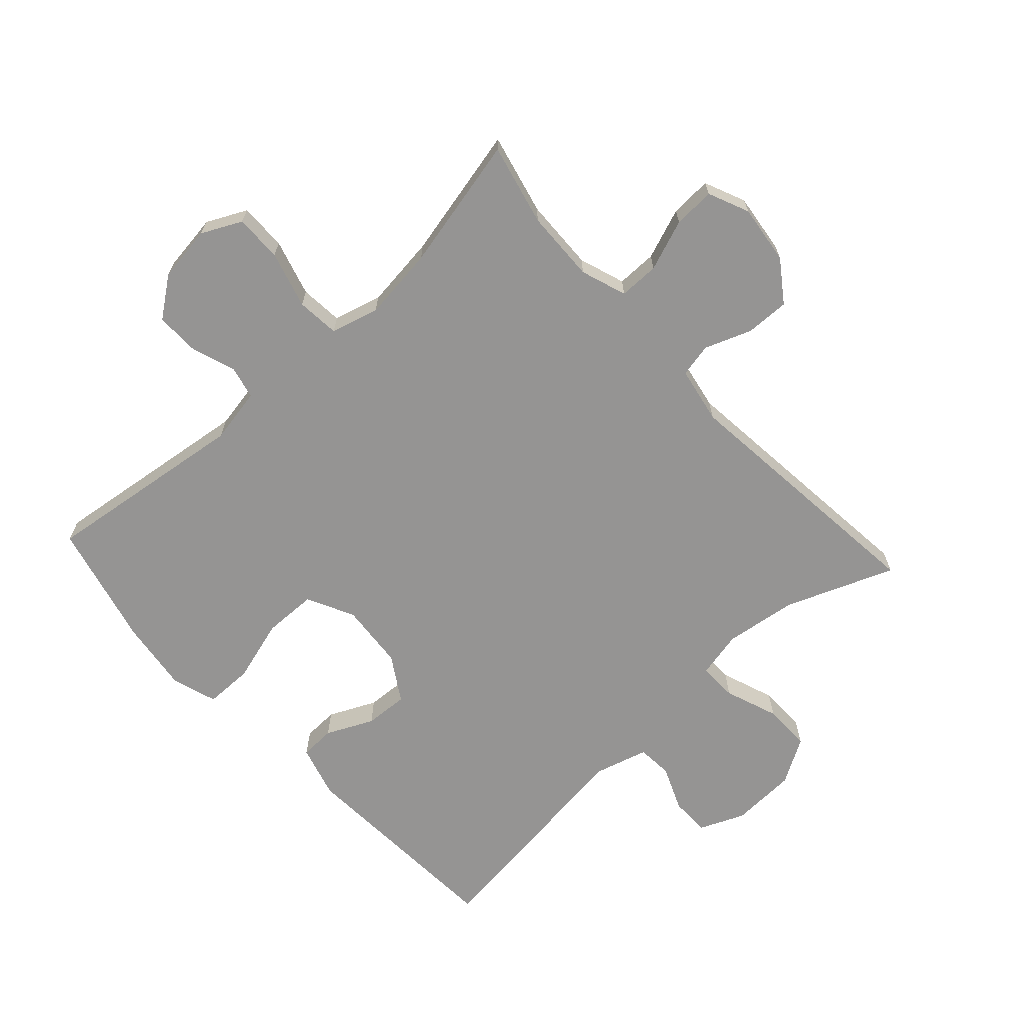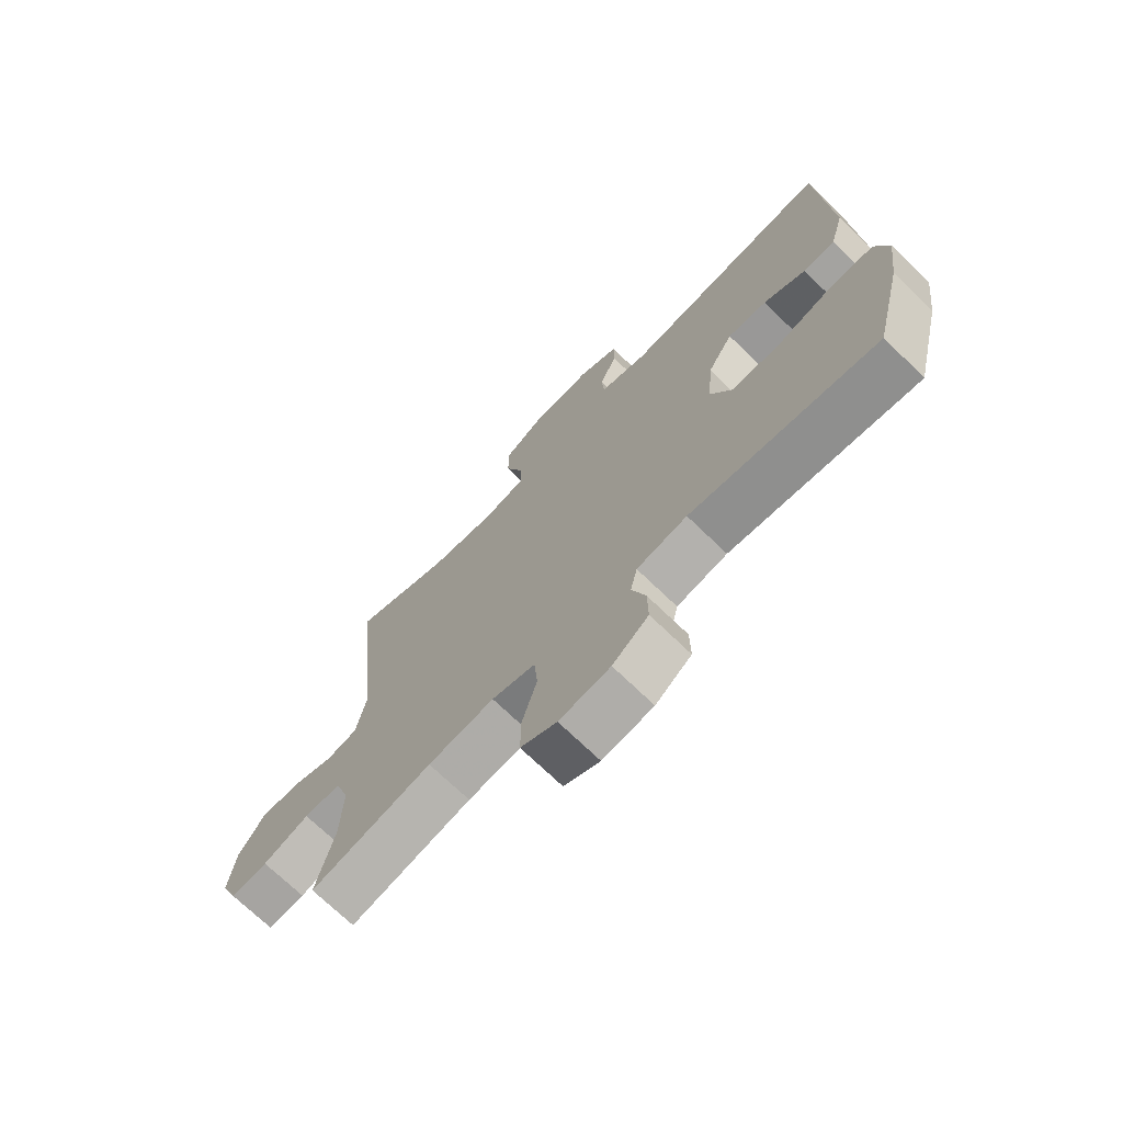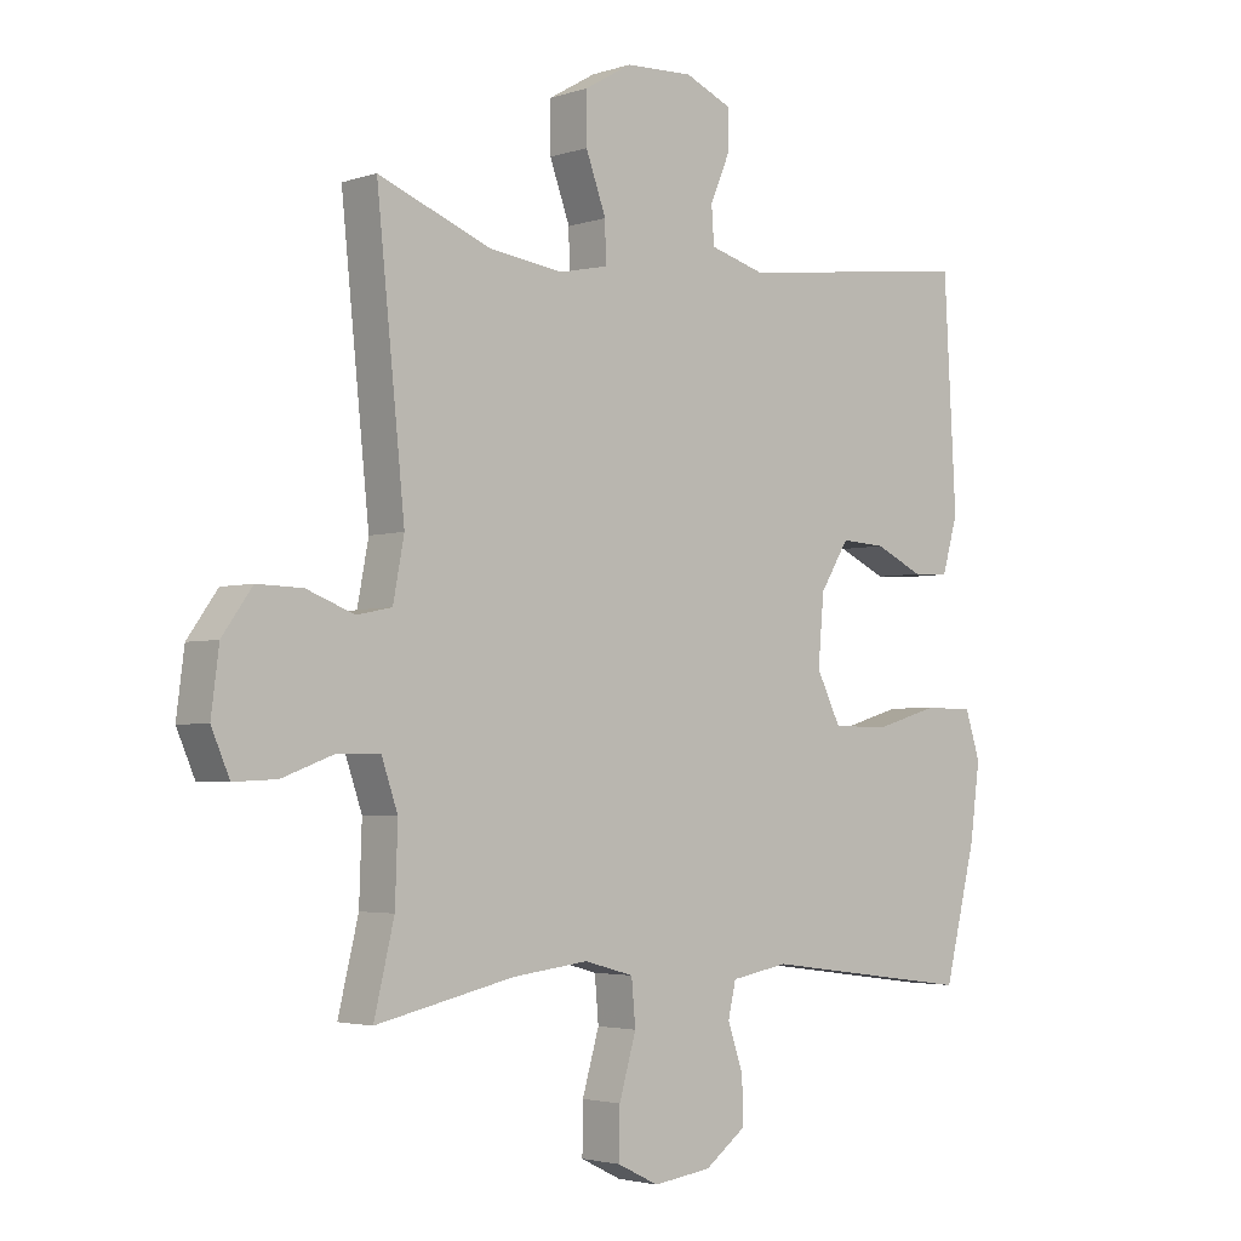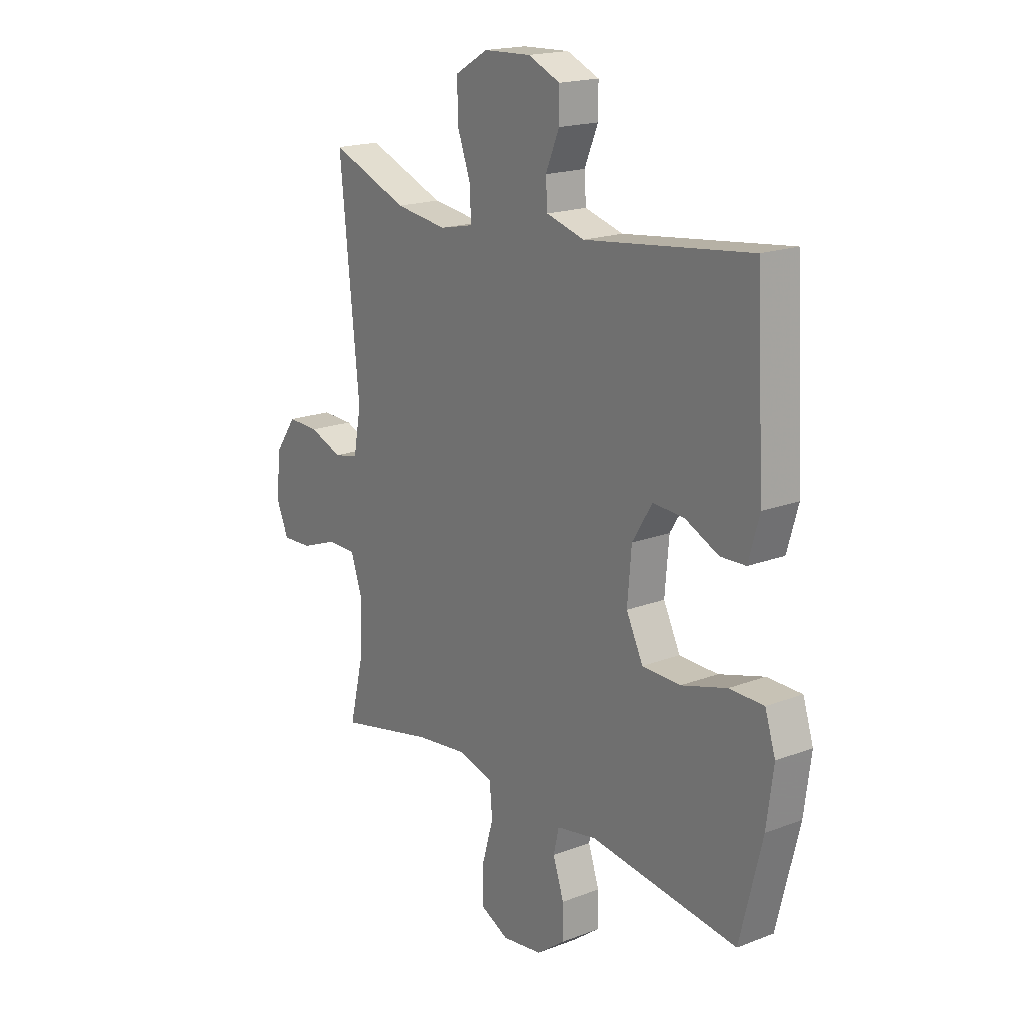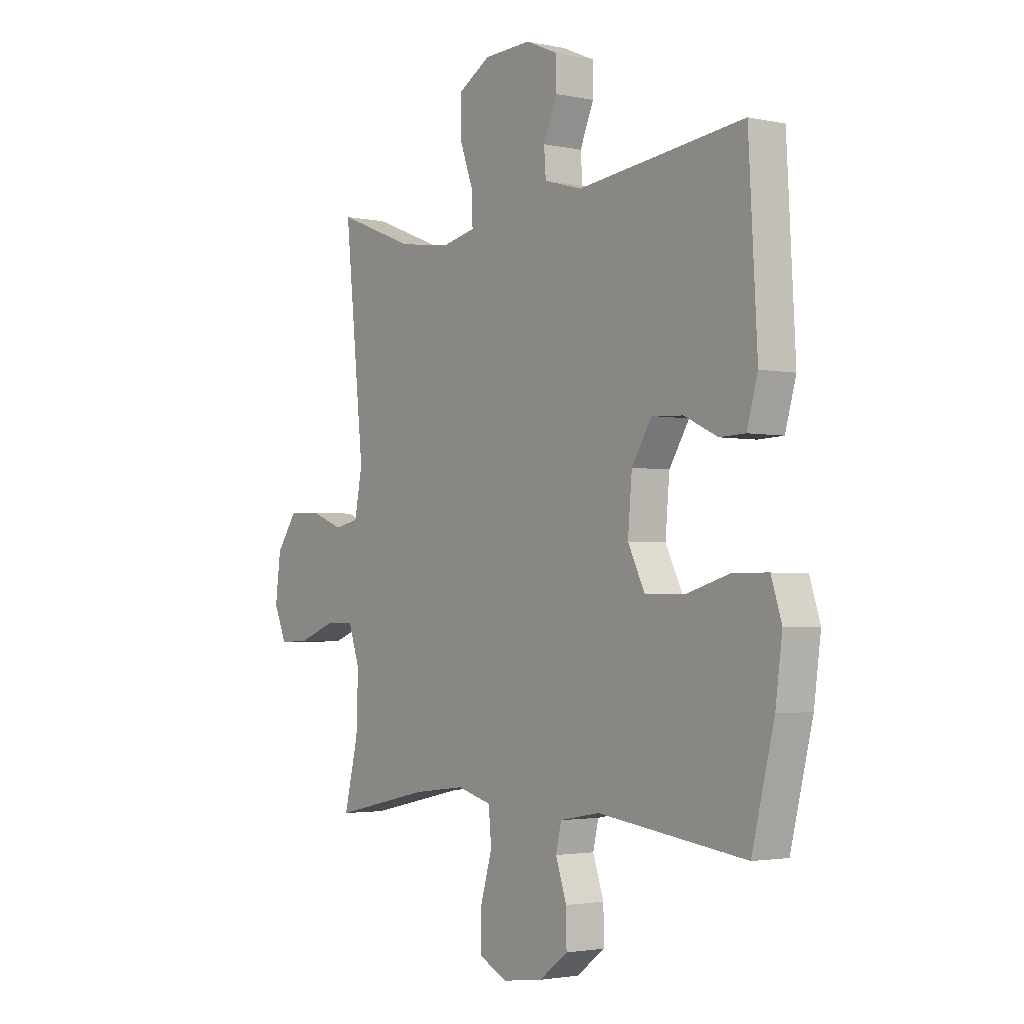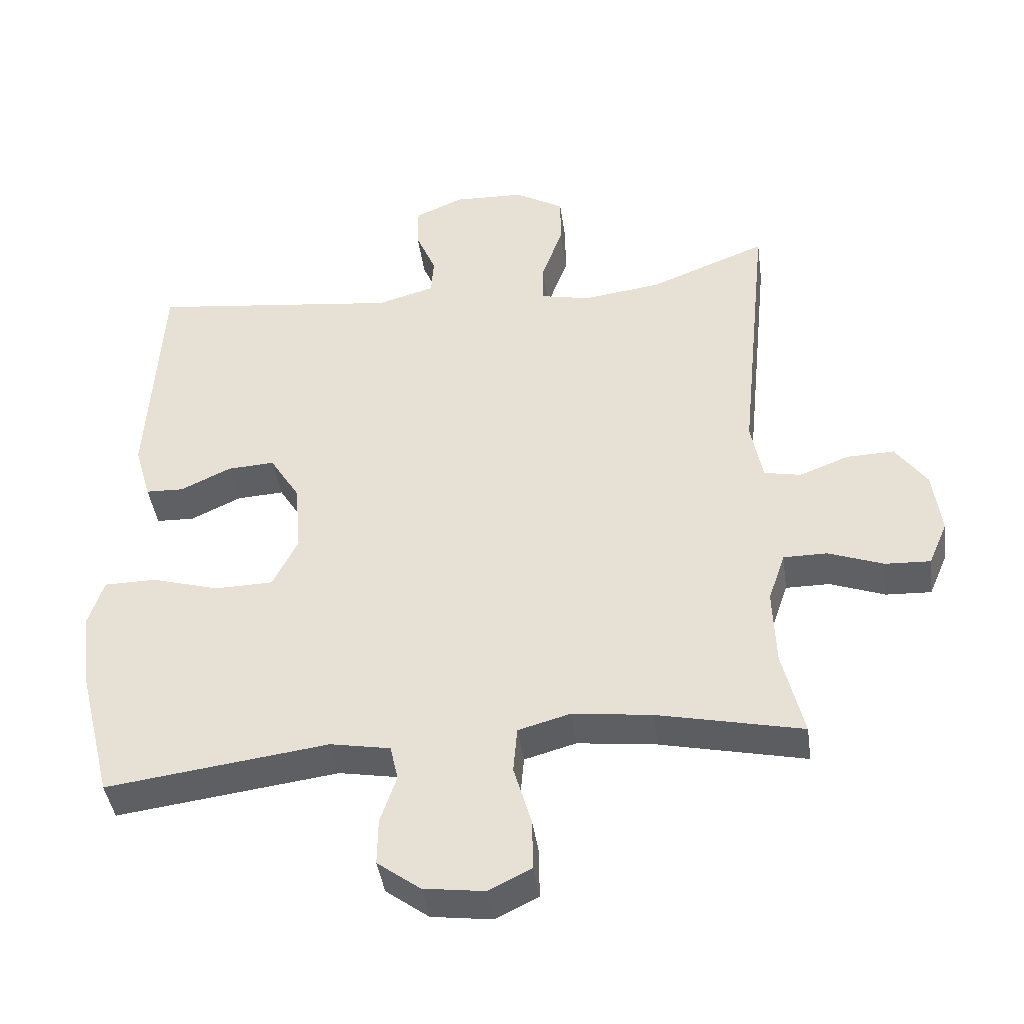
<metadata>
{"format":"obj","ext":"obj","renderer":"f3d","projection":"perspective","resolution":1024,"background":"white","views":[{"elev":-67.2,"azim":-137.4,"up":"+Y"},{"elev":-71.4,"azim":45.9,"up":"+Z"},{"elev":-3.1,"azim":-41.9,"up":"+Z"},{"elev":18.3,"azim":53.5,"up":"+Z"},{"elev":-2.6,"azim":53.5,"up":"+Z"},{"elev":-42.2,"azim":-172.1,"up":"+Z"}]}
</metadata>
<code>
v -0.5 0.07 -0.5
v -0.469 0.07 -0.371
v -0.465 0.07 -0.257
v -0.49 0.07 -0.184
v -0.554 0.07 -0.184
v -0.635 0.07 -0.214
v -0.701 0.07 -0.217
v -0.729 0.07 -0.152
v -0.717 0.07 -0.058
v -0.671 0.07 0.007
v -0.601 0.07 0.005
v -0.528 0.07 -0.023
v -0.474 0.07 -0.012
v -0.457 0.07 0.078
v -0.5 0.07 0.5
v -0.328 0.07 0.432
v -0.213 0.07 0.416
v -0.139 0.07 0.432
v -0.14 0.07 0.493
v -0.171 0.07 0.578
v -0.171 0.07 0.654
v -0.099 0.07 0.696
v 0.005 0.07 0.7
v 0.076 0.07 0.669
v 0.076 0.07 0.607
v 0.046 0.07 0.536
v 0.05 0.07 0.48
v 0.134 0.07 0.456
v 0.5 0.07 0.5
v 0.519 0.07 0.156
v 0.495 0.07 0.072
v 0.439 0.07 0.07
v 0.365 0.07 0.105
v 0.296 0.07 0.109
v 0.252 0.07 0.038
v 0.243 0.07 -0.067
v 0.28 0.07 -0.142
v 0.365 0.07 -0.144
v 0.465 0.07 -0.115
v 0.541 0.07 -0.116
v 0.564 0.07 -0.188
v 0.549 0.07 -0.302
v 0.5 0.07 -0.5
v 0.174 0.07 -0.457
v 0.086 0.07 -0.473
v 0.074 0.07 -0.525
v 0.098 0.07 -0.596
v 0.099 0.07 -0.665
v 0.036 0.07 -0.712
v -0.053 0.07 -0.724
v -0.116 0.07 -0.693
v -0.115 0.07 -0.618
v -0.089 0.07 -0.528
v -0.095 0.07 -0.46
v -0.171 0.07 -0.439
v -0.287 0.07 -0.453
v -0.5 0 -0.5
v -0.469 0 -0.371
v -0.465 0 -0.257
v -0.49 0 -0.184
v -0.554 0 -0.184
v -0.635 0 -0.214
v -0.701 0 -0.217
v -0.729 0 -0.152
v -0.717 0 -0.058
v -0.671 0 0.007
v -0.601 0 0.005
v -0.528 0 -0.023
v -0.474 0 -0.012
v -0.457 0 0.078
v -0.5 0 0.5
v -0.328 0 0.432
v -0.213 0 0.416
v -0.139 0 0.432
v -0.14 0 0.493
v -0.171 0 0.578
v -0.171 0 0.654
v -0.099 0 0.696
v 0.005 0 0.7
v 0.076 0 0.669
v 0.076 0 0.607
v 0.046 0 0.536
v 0.05 0 0.48
v 0.134 0 0.456
v 0.5 0 0.5
v 0.519 0 0.156
v 0.495 0 0.072
v 0.439 0 0.07
v 0.365 0 0.105
v 0.296 0 0.109
v 0.252 0 0.038
v 0.243 0 -0.067
v 0.28 0 -0.142
v 0.365 0 -0.144
v 0.465 0 -0.115
v 0.541 0 -0.116
v 0.564 0 -0.188
v 0.549 0 -0.302
v 0.5 0 -0.5
v 0.174 0 -0.457
v 0.086 0 -0.473
v 0.074 0 -0.525
v 0.098 0 -0.596
v 0.099 0 -0.665
v 0.036 0 -0.712
v -0.053 0 -0.724
v -0.116 0 -0.693
v -0.115 0 -0.618
v -0.089 0 -0.528
v -0.095 0 -0.46
v -0.171 0 -0.439
v -0.287 0 -0.453
f 50 51 52 53
f 50 53 54
f 49 50 54
f 46 47 48 49
f 46 49 54
f 45 46 54
f 44 45 54 55
f 42 43 44
f 41 42 44 55
f 38 39 40 41
f 37 38 41 55
f 30 31 32 33
f 28 29 30 33
f 27 28 33 34
f 23 24 25 26
f 23 26 27
f 22 23 27
f 19 20 21 22
f 18 19 22 27
f 14 15 16
f 13 14 16 17
f 9 10 11 12
f 7 8 9 12
f 5 6 7 12
f 4 5 12 13
f 3 4 13 17
f 56 1 2
f 36 37 55 56
f 35 36 56 2
f 18 27 34 35
f 17 18 35
f 2 3 17 35
f 109 108 107 106
f 110 109 106
f 110 106 105
f 105 104 103 102
f 110 105 102
f 110 102 101
f 111 110 101 100
f 100 99 98
f 111 100 98 97
f 97 96 95 94
f 111 97 94 93
f 89 88 87 86
f 89 86 85 84
f 90 89 84 83
f 82 81 80 79
f 83 82 79
f 83 79 78
f 78 77 76 75
f 83 78 75 74
f 72 71 70
f 73 72 70 69
f 68 67 66 65
f 68 65 64 63
f 68 63 62 61
f 69 68 61 60
f 73 69 60 59
f 58 57 112
f 112 111 93 92
f 58 112 92 91
f 91 90 83 74
f 91 74 73
f 91 73 59 58
f 1 57 58 2
f 2 58 59 3
f 3 59 60 4
f 4 60 61 5
f 5 61 62 6
f 6 62 63 7
f 7 63 64 8
f 8 64 65 9
f 9 65 66 10
f 10 66 67 11
f 11 67 68 12
f 12 68 69 13
f 13 69 70 14
f 14 70 71 15
f 15 71 72 16
f 16 72 73 17
f 17 73 74 18
f 18 74 75 19
f 19 75 76 20
f 20 76 77 21
f 21 77 78 22
f 22 78 79 23
f 23 79 80 24
f 24 80 81 25
f 25 81 82 26
f 26 82 83 27
f 27 83 84 28
f 28 84 85 29
f 29 85 86 30
f 30 86 87 31
f 31 87 88 32
f 32 88 89 33
f 33 89 90 34
f 34 90 91 35
f 35 91 92 36
f 36 92 93 37
f 37 93 94 38
f 38 94 95 39
f 39 95 96 40
f 40 96 97 41
f 41 97 98 42
f 42 98 99 43
f 43 99 100 44
f 44 100 101 45
f 45 101 102 46
f 46 102 103 47
f 47 103 104 48
f 48 104 105 49
f 49 105 106 50
f 50 106 107 51
f 51 107 108 52
f 52 108 109 53
f 53 109 110 54
f 54 110 111 55
f 55 111 112 56
f 56 112 57 1

</code>
